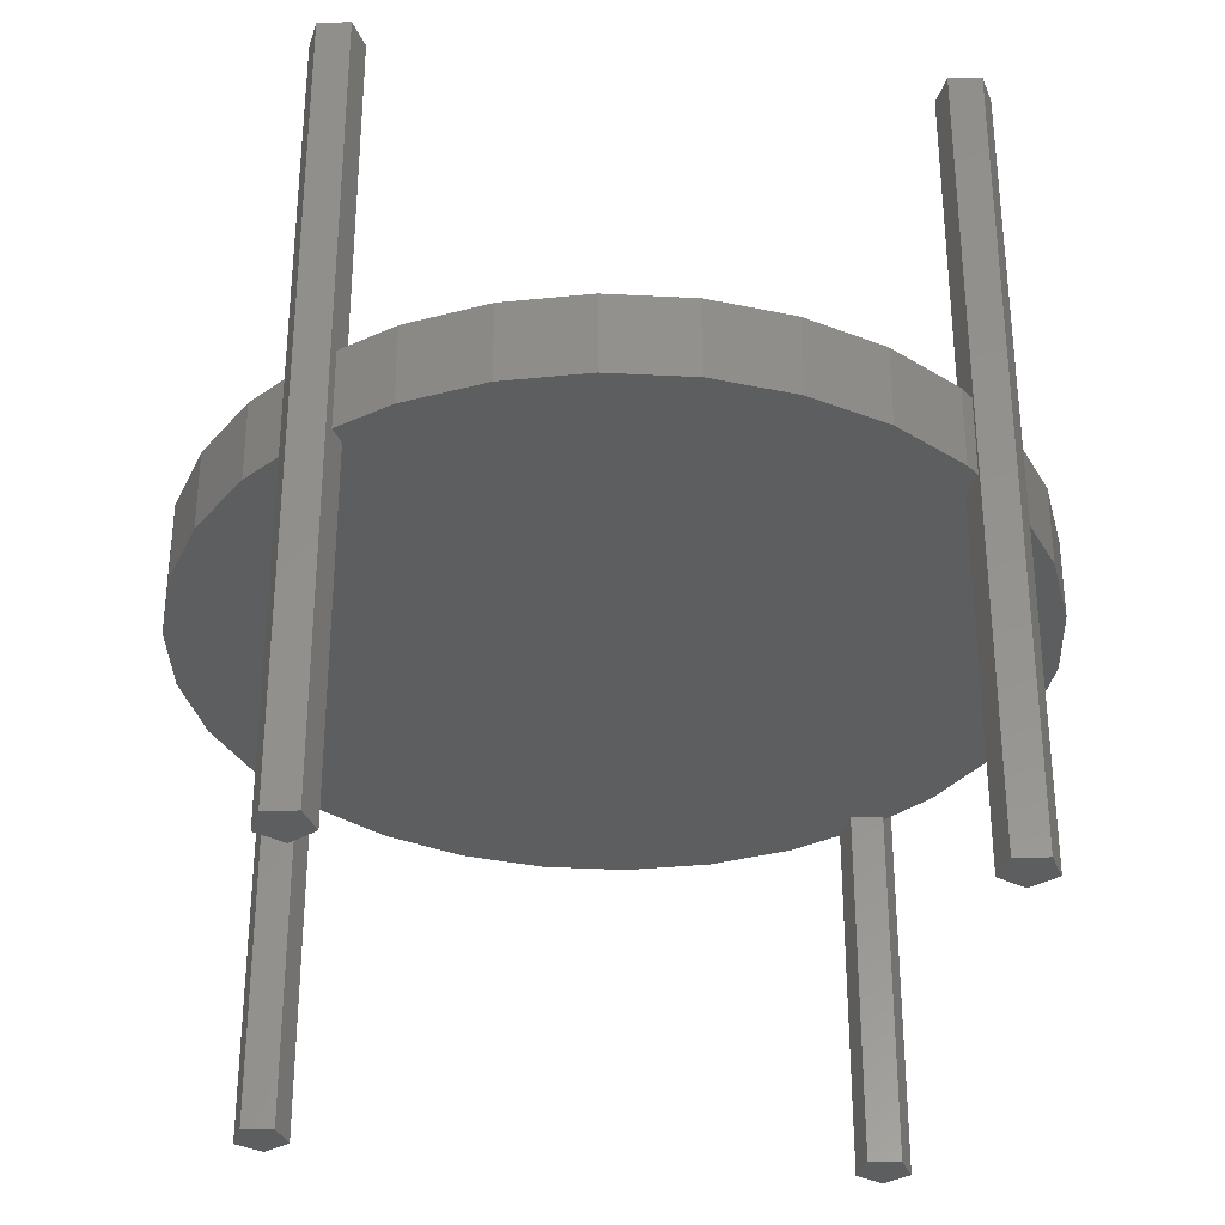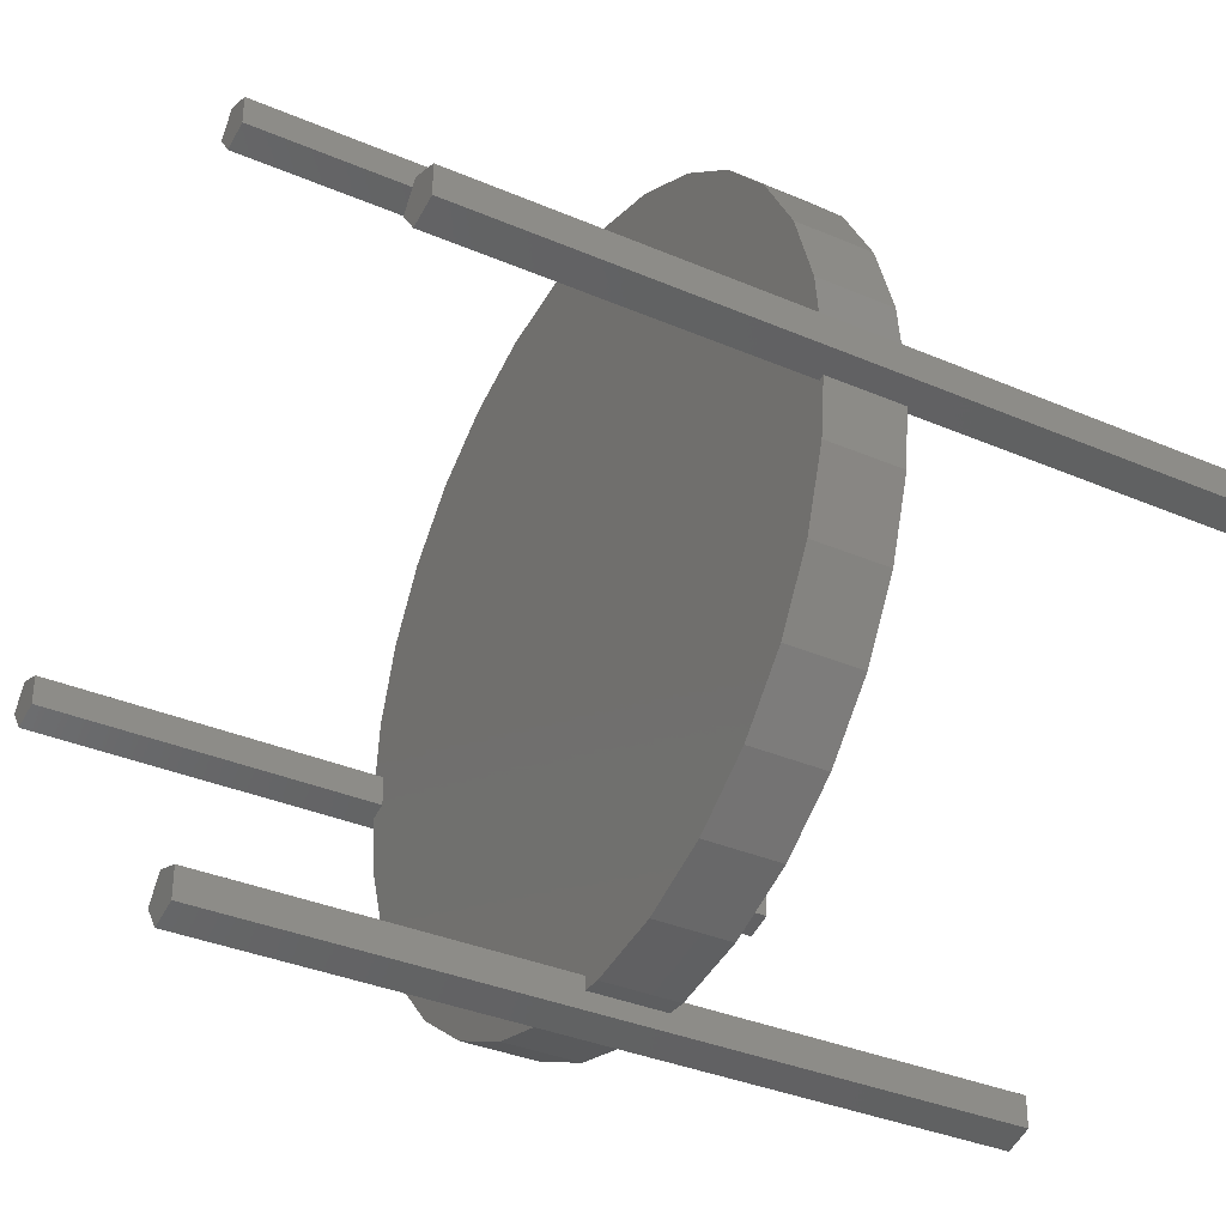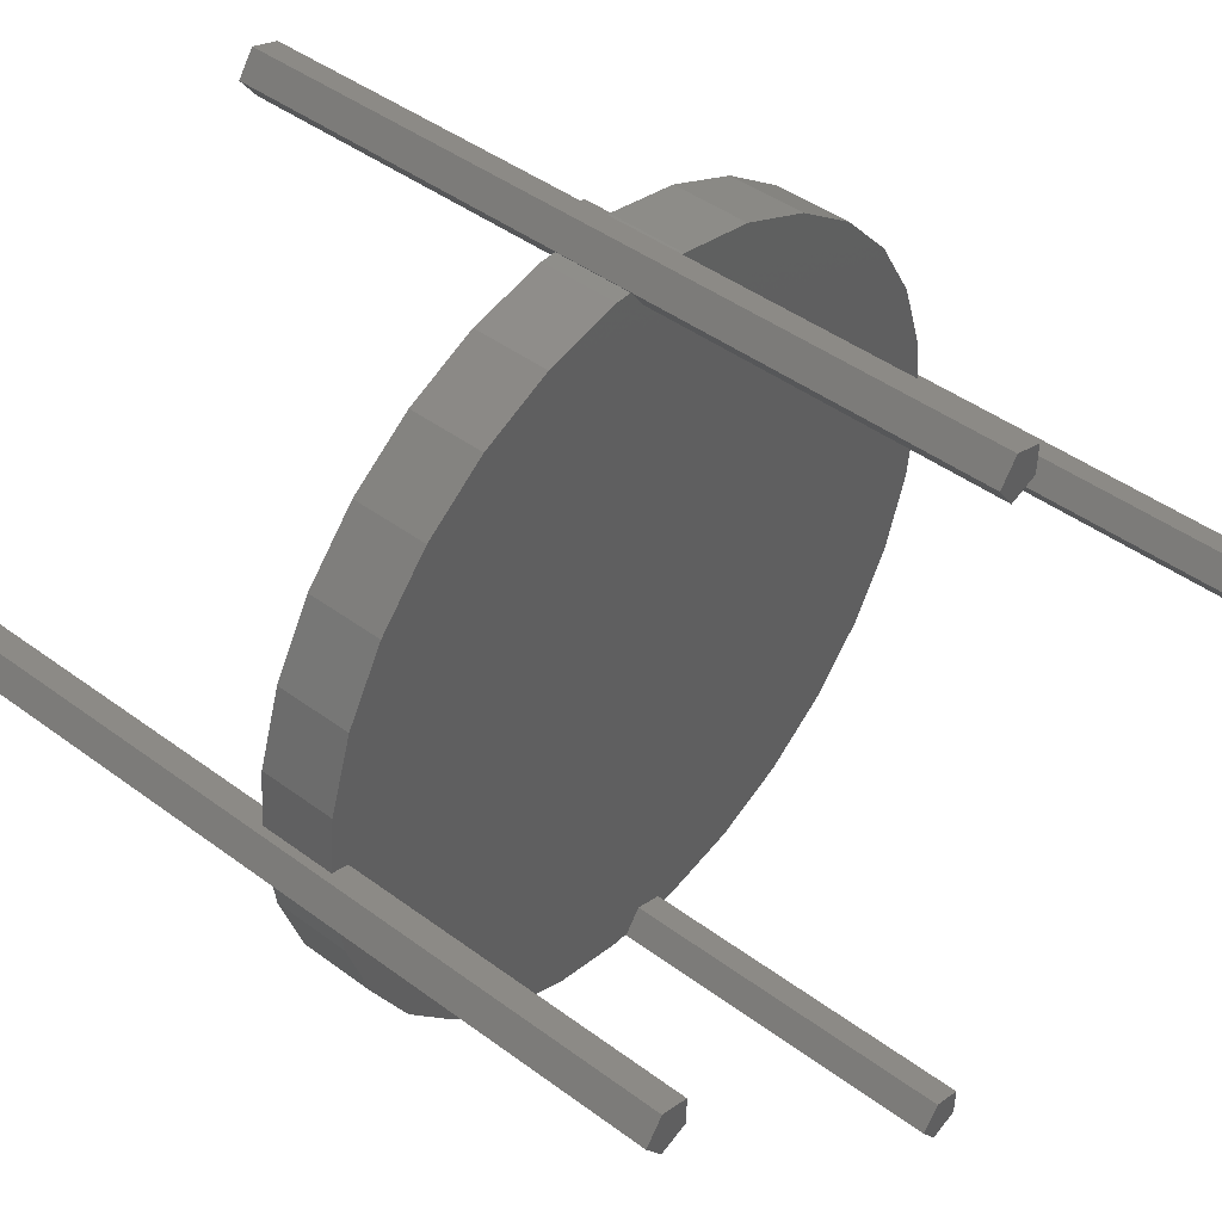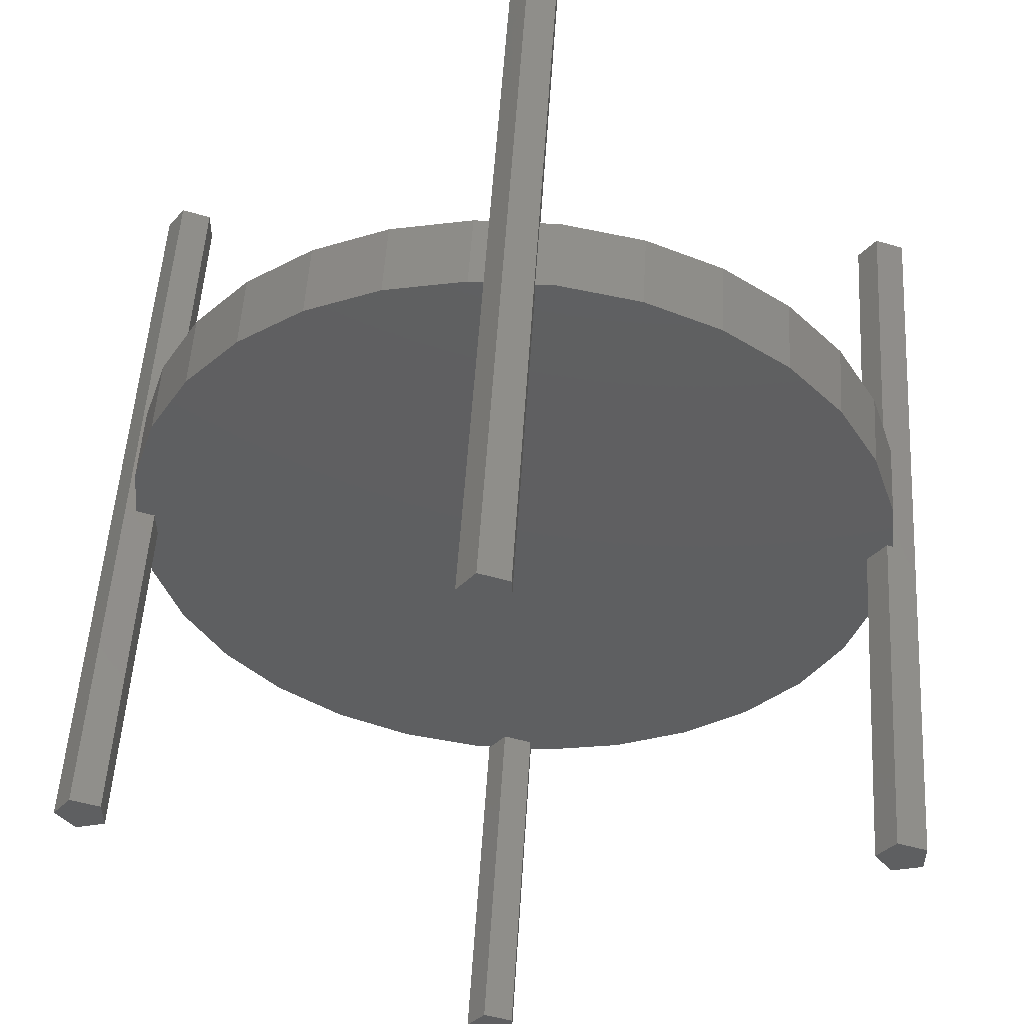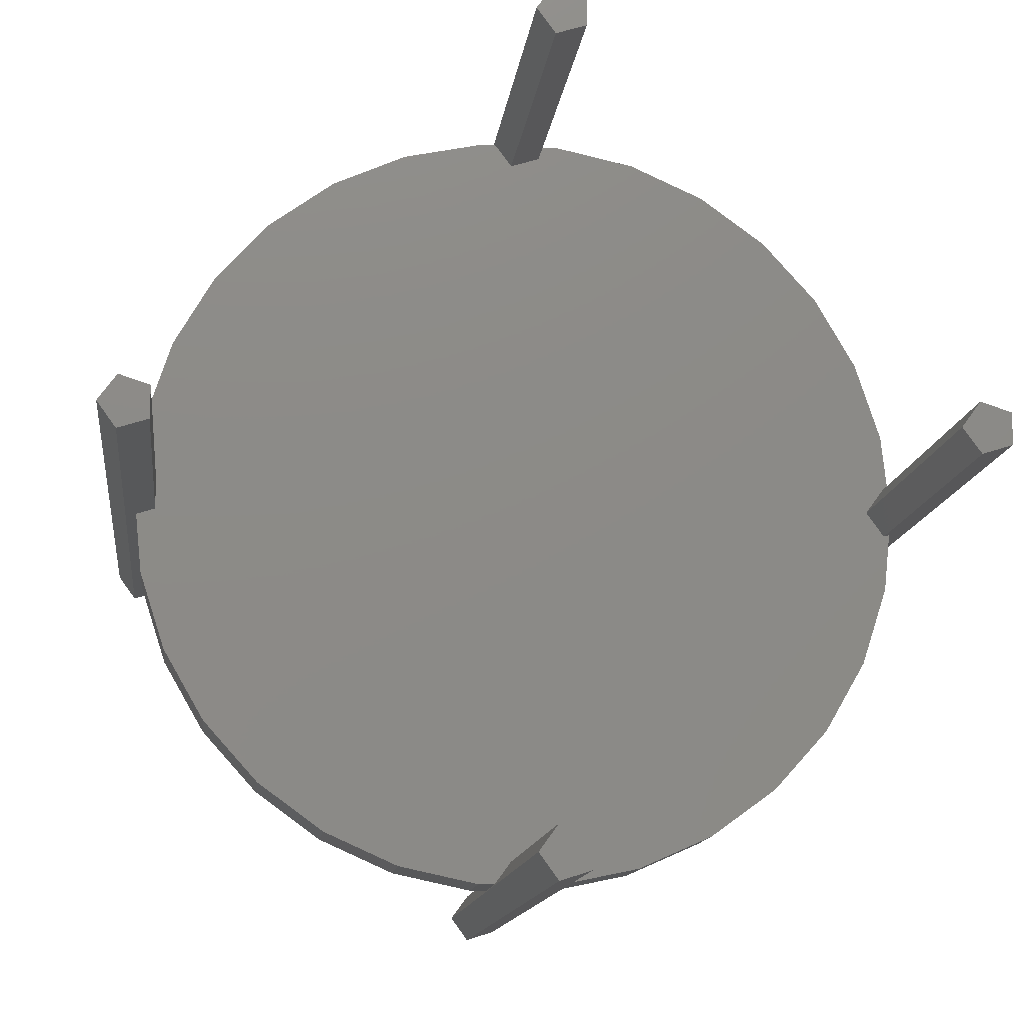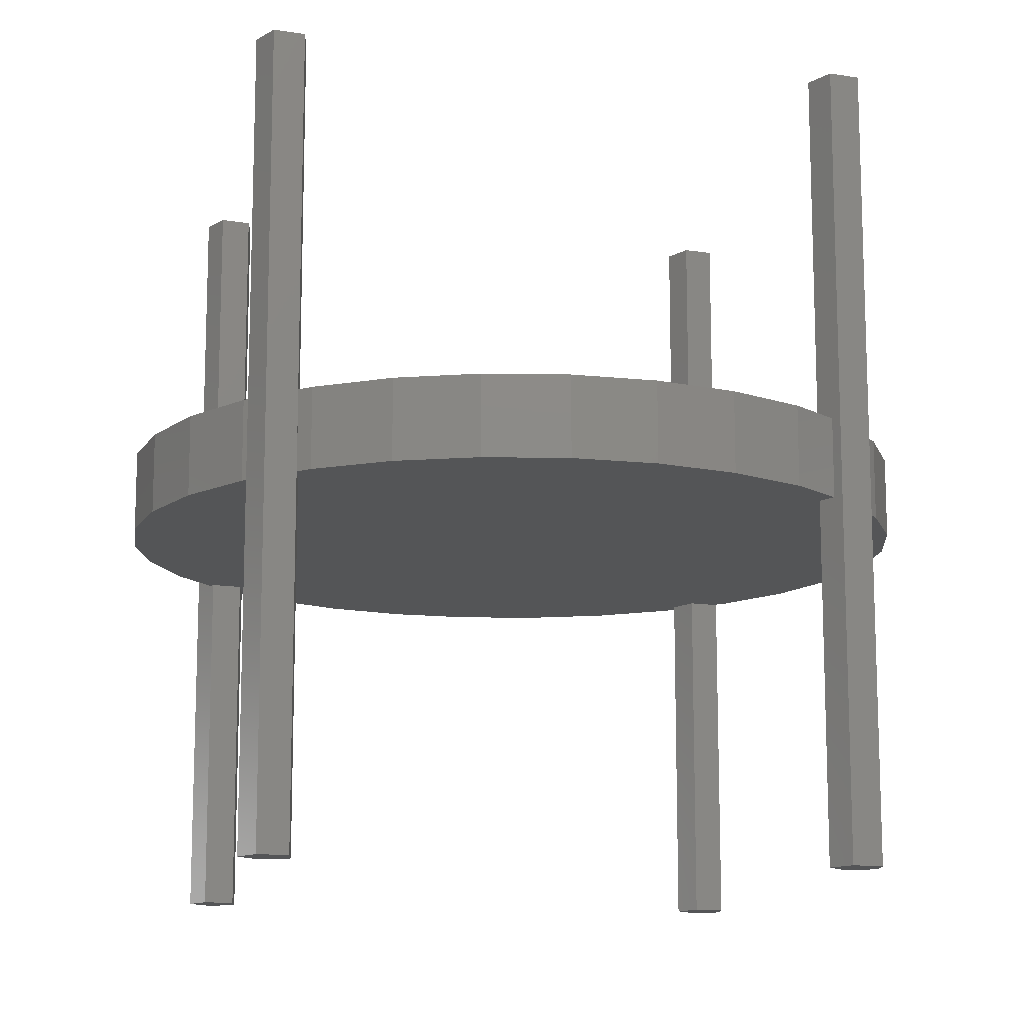
<metadata>
{"format":"stl","ext":"stl","renderer":"f3d","projection":"perspective","resolution":1024,"background":"white","views":[{"elev":-33.8,"azim":127.9,"up":"+Z"},{"elev":-34.5,"azim":-120.1,"up":"+Y"},{"elev":44.7,"azim":130.7,"up":"+Y"},{"elev":51.9,"azim":-176.5,"up":"+Y"},{"elev":-13.0,"azim":173.2,"up":"+Y"},{"elev":-13.0,"azim":33.8,"up":"+Z"}]}
</metadata>
<code>
# stl→obj: 130 verts, 256 faces
v 16 0 15
v 15.31 0.9511 -15
v 15.31 0.9511 15
v 16 0 -15
v 14.19 -0.5878 1.5
v 14.19 0.5878 15
v 14.19 0.5878 1.5
v 14.19 -0.5878 15
v 14.19 -0.5878 -15
v 14.19 0.5878 -1.5
v 14.19 0.5878 -15
v 14.19 -0.5878 -1.5
v 14.91 0.8226 1.5
v 14.91 0.8226 -1.5
v 15.31 -0.9511 15
v 15.31 -0.9511 -15
v 14.91 -0.8226 -1.5
v 14.91 -0.8226 1.5
v 1 15 15
v 0.309 15.95 -15
v 0.309 15.95 15
v 1 15 -15
v -0.809 15.59 -15
v -0.809 14.92 -1.5
v -0.809 15.59 15
v -0.809 14.41 -15
v -0.809 14.41 -1.5
v -0.809 14.92 1.5
v -0.809 14.41 15
v -0.809 14.41 1.5
v 0.309 14.05 15
v 0.309 14.05 -15
v 0.9403 14.92 1.5
v 0.309 14.05 1.5
v 0.9403 14.92 -1.5
v 0.309 14.05 -1.5
v -14 0 -1.5
v -14.69 0.9511 -15
v -14.69 0.9511 -1.5
v -14 0 -15
v -14 0 15
v -14.69 0.9511 1.5
v -14.69 0.9511 15
v -14 0 1.5
v -15.81 -0.5878 -15
v -15.81 0.5878 15
v -15.81 0.5878 -15
v -15.81 -0.5878 15
v -14.91 0.8807 -1.5
v -14.91 0.8807 1.5
v -14.91 -0.8807 1.5
v -14.69 -0.9511 15
v -14.91 -0.8807 -1.5
v -14.69 -0.9511 -15
v -14.69 -0.9511 -1.5
v -14.69 -0.9511 1.5
v 0.309 -14.05 15
v 0.9403 -14.92 1.5
v 0.309 -14.05 1.5
v 1 -15 15
v 0.9403 -14.92 -1.5
v 0.309 -14.05 -15
v 0.309 -14.05 -1.5
v 1 -15 -15
v -0.809 -14.41 -15
v -0.809 -14.92 -1.5
v -0.809 -14.41 -1.5
v -0.809 -15.59 -15
v -0.809 -14.92 1.5
v -0.809 -14.41 15
v -0.809 -14.41 1.5
v -0.809 -15.59 15
v 0.309 -15.95 15
v 0.309 -15.95 -15
v 14.67 3.119 -1.5
v 14.67 3.119 1.5
v -14.67 3.119 1.5
v -14.67 3.119 -1.5
v -1.568 14.92 1.5
v -1.568 14.92 -1.5
v 1.568 14.92 -1.5
v 1.568 14.92 1.5
v -1.568 -14.92 -1.5
v -1.568 -14.92 1.5
v 1.568 -14.92 1.5
v 1.568 -14.92 -1.5
v 12.14 8.817 1.5
v 10.04 11.15 -1.5
v 10.04 11.15 1.5
v 12.14 8.817 -1.5
v -7.5 12.99 -1.5
v -10.04 11.15 1.5
v -7.5 12.99 1.5
v -10.04 11.15 -1.5
v -4.635 14.27 1.5
v -4.635 14.27 -1.5
v 13.7 6.101 1.5
v 13.7 6.101 -1.5
v 7.5 12.99 -1.5
v 4.635 14.27 1.5
v 7.5 12.99 1.5
v 4.635 14.27 -1.5
v -13.7 6.101 -1.5
v -12.14 8.817 1.5
v -12.14 8.817 -1.5
v -13.7 6.101 1.5
v 14.67 -3.119 1.5
v 13.7 -6.101 1.5
v 12.14 -8.817 1.5
v 10.04 -11.15 1.5
v 7.5 -12.99 1.5
v 4.635 -14.27 1.5
v -10.04 -11.15 1.5
v -7.5 -12.99 1.5
v -4.635 -14.27 1.5
v -12.14 -8.817 1.5
v -13.7 -6.101 1.5
v -14.67 -3.119 1.5
v 14.67 -3.119 -1.5
v 12.14 -8.817 -1.5
v 13.7 -6.101 -1.5
v 10.04 -11.15 -1.5
v 7.5 -12.99 -1.5
v 4.635 -14.27 -1.5
v -4.635 -14.27 -1.5
v -7.5 -12.99 -1.5
v -10.04 -11.15 -1.5
v -12.14 -8.817 -1.5
v -13.7 -6.101 -1.5
v -14.67 -3.119 -1.5
f 1 2 3
f 2 1 4
f 5 6 7
f 6 5 8
f 9 10 11
f 10 9 12
f 3 13 6
f 3 14 13
f 2 14 3
f 11 14 2
f 14 11 10
f 6 13 7
f 3 15 1
f 6 15 3
f 15 6 8
f 16 2 4
f 9 2 16
f 2 9 11
f 15 4 1
f 4 15 16
f 12 9 17
f 18 8 5
f 8 18 15
f 17 15 18
f 17 16 15
f 16 17 9
f 19 20 21
f 20 19 22
f 23 24 25
f 26 24 23
f 24 26 27
f 28 25 24
f 29 28 30
f 28 29 25
f 20 25 21
f 25 20 23
f 21 31 19
f 25 31 21
f 31 25 29
f 32 20 22
f 26 20 32
f 20 26 23
f 19 33 22
f 31 33 19
f 33 31 34
f 35 22 33
f 36 22 35
f 22 36 32
f 30 31 29
f 31 30 34
f 26 36 27
f 36 26 32
f 37 38 39
f 38 37 40
f 41 42 43
f 42 41 44
f 45 46 47
f 46 45 48
f 39 38 49
f 50 43 42
f 43 50 46
f 49 46 50
f 47 49 38
f 49 47 46
f 48 51 52
f 48 53 51
f 45 53 48
f 54 53 45
f 53 54 55
f 52 51 56
f 54 38 40
f 45 38 54
f 38 45 47
f 43 52 41
f 46 52 43
f 52 46 48
f 55 40 37
f 40 55 54
f 52 44 41
f 44 52 56
f 57 58 59
f 58 60 61
f 60 58 57
f 61 62 63
f 61 64 62
f 64 61 60
f 65 66 67
f 66 68 69
f 68 66 65
f 69 70 71
f 72 69 68
f 69 72 70
f 62 67 63
f 67 62 65
f 59 70 57
f 70 59 71
f 57 73 60
f 70 73 57
f 73 70 72
f 74 62 64
f 68 62 74
f 62 68 65
f 73 64 60
f 64 73 74
f 68 73 72
f 73 68 74
f 13 75 76
f 75 13 14
f 49 77 78
f 77 49 50
f 24 79 28
f 79 24 80
f 81 33 82
f 33 81 35
f 83 69 84
f 69 83 66
f 61 85 58
f 85 61 86
f 87 88 89
f 88 87 90
f 91 92 93
f 92 91 94
f 80 95 79
f 95 80 96
f 97 90 87
f 90 97 98
f 76 98 97
f 98 76 75
f 99 100 101
f 100 99 102
f 102 82 100
f 82 102 81
f 88 101 89
f 101 88 99
f 103 104 105
f 104 103 106
f 105 92 94
f 92 105 104
f 78 106 103
f 106 78 77
f 76 7 13
f 87 7 97
f 97 7 76
f 5 107 18
f 5 108 107
f 34 7 87
f 7 34 5
f 59 5 34
f 34 87 89
f 109 5 59
f 34 89 101
f 5 109 108
f 34 101 100
f 109 59 110
f 34 100 82
f 110 59 111
f 34 82 33
f 111 59 112
f 112 59 85
f 85 59 58
f 95 34 30
f 34 44 59
f 79 30 28
f 113 59 44
f 30 79 95
f 114 59 113
f 34 95 93
f 84 71 115
f 34 93 92
f 71 84 69
f 34 92 44
f 59 115 71
f 44 92 104
f 115 59 114
f 44 104 106
f 113 44 116
f 116 44 117
f 77 44 106
f 77 42 44
f 42 77 50
f 44 118 117
f 56 118 44
f 118 56 51
f 96 93 95
f 93 96 91
f 107 17 18
f 17 107 119
f 119 12 17
f 120 12 121
f 121 12 119
f 10 75 14
f 10 98 75
f 63 12 120
f 12 63 10
f 36 10 63
f 63 120 122
f 90 10 36
f 63 122 123
f 10 90 98
f 63 123 124
f 90 36 88
f 63 124 86
f 88 36 99
f 63 86 61
f 99 36 102
f 102 36 81
f 81 36 35
f 125 63 67
f 63 37 36
f 83 67 66
f 94 36 37
f 67 83 125
f 91 36 94
f 63 125 126
f 80 27 96
f 63 126 127
f 27 80 24
f 63 127 37
f 36 96 27
f 37 127 128
f 96 36 91
f 37 128 129
f 94 37 105
f 105 37 103
f 130 37 129
f 130 55 37
f 55 130 53
f 37 78 103
f 39 78 37
f 78 39 49
f 86 112 85
f 112 86 124
f 109 121 108
f 121 109 120
f 127 114 113
f 114 127 126
f 128 117 129
f 117 128 116
f 127 116 128
f 116 127 113
f 130 51 53
f 51 130 118
f 123 110 111
f 110 123 122
f 124 111 112
f 111 124 123
f 108 119 107
f 119 108 121
f 125 84 115
f 84 125 83
f 129 118 130
f 118 129 117
f 110 120 109
f 120 110 122
f 126 115 114
f 115 126 125

</code>
